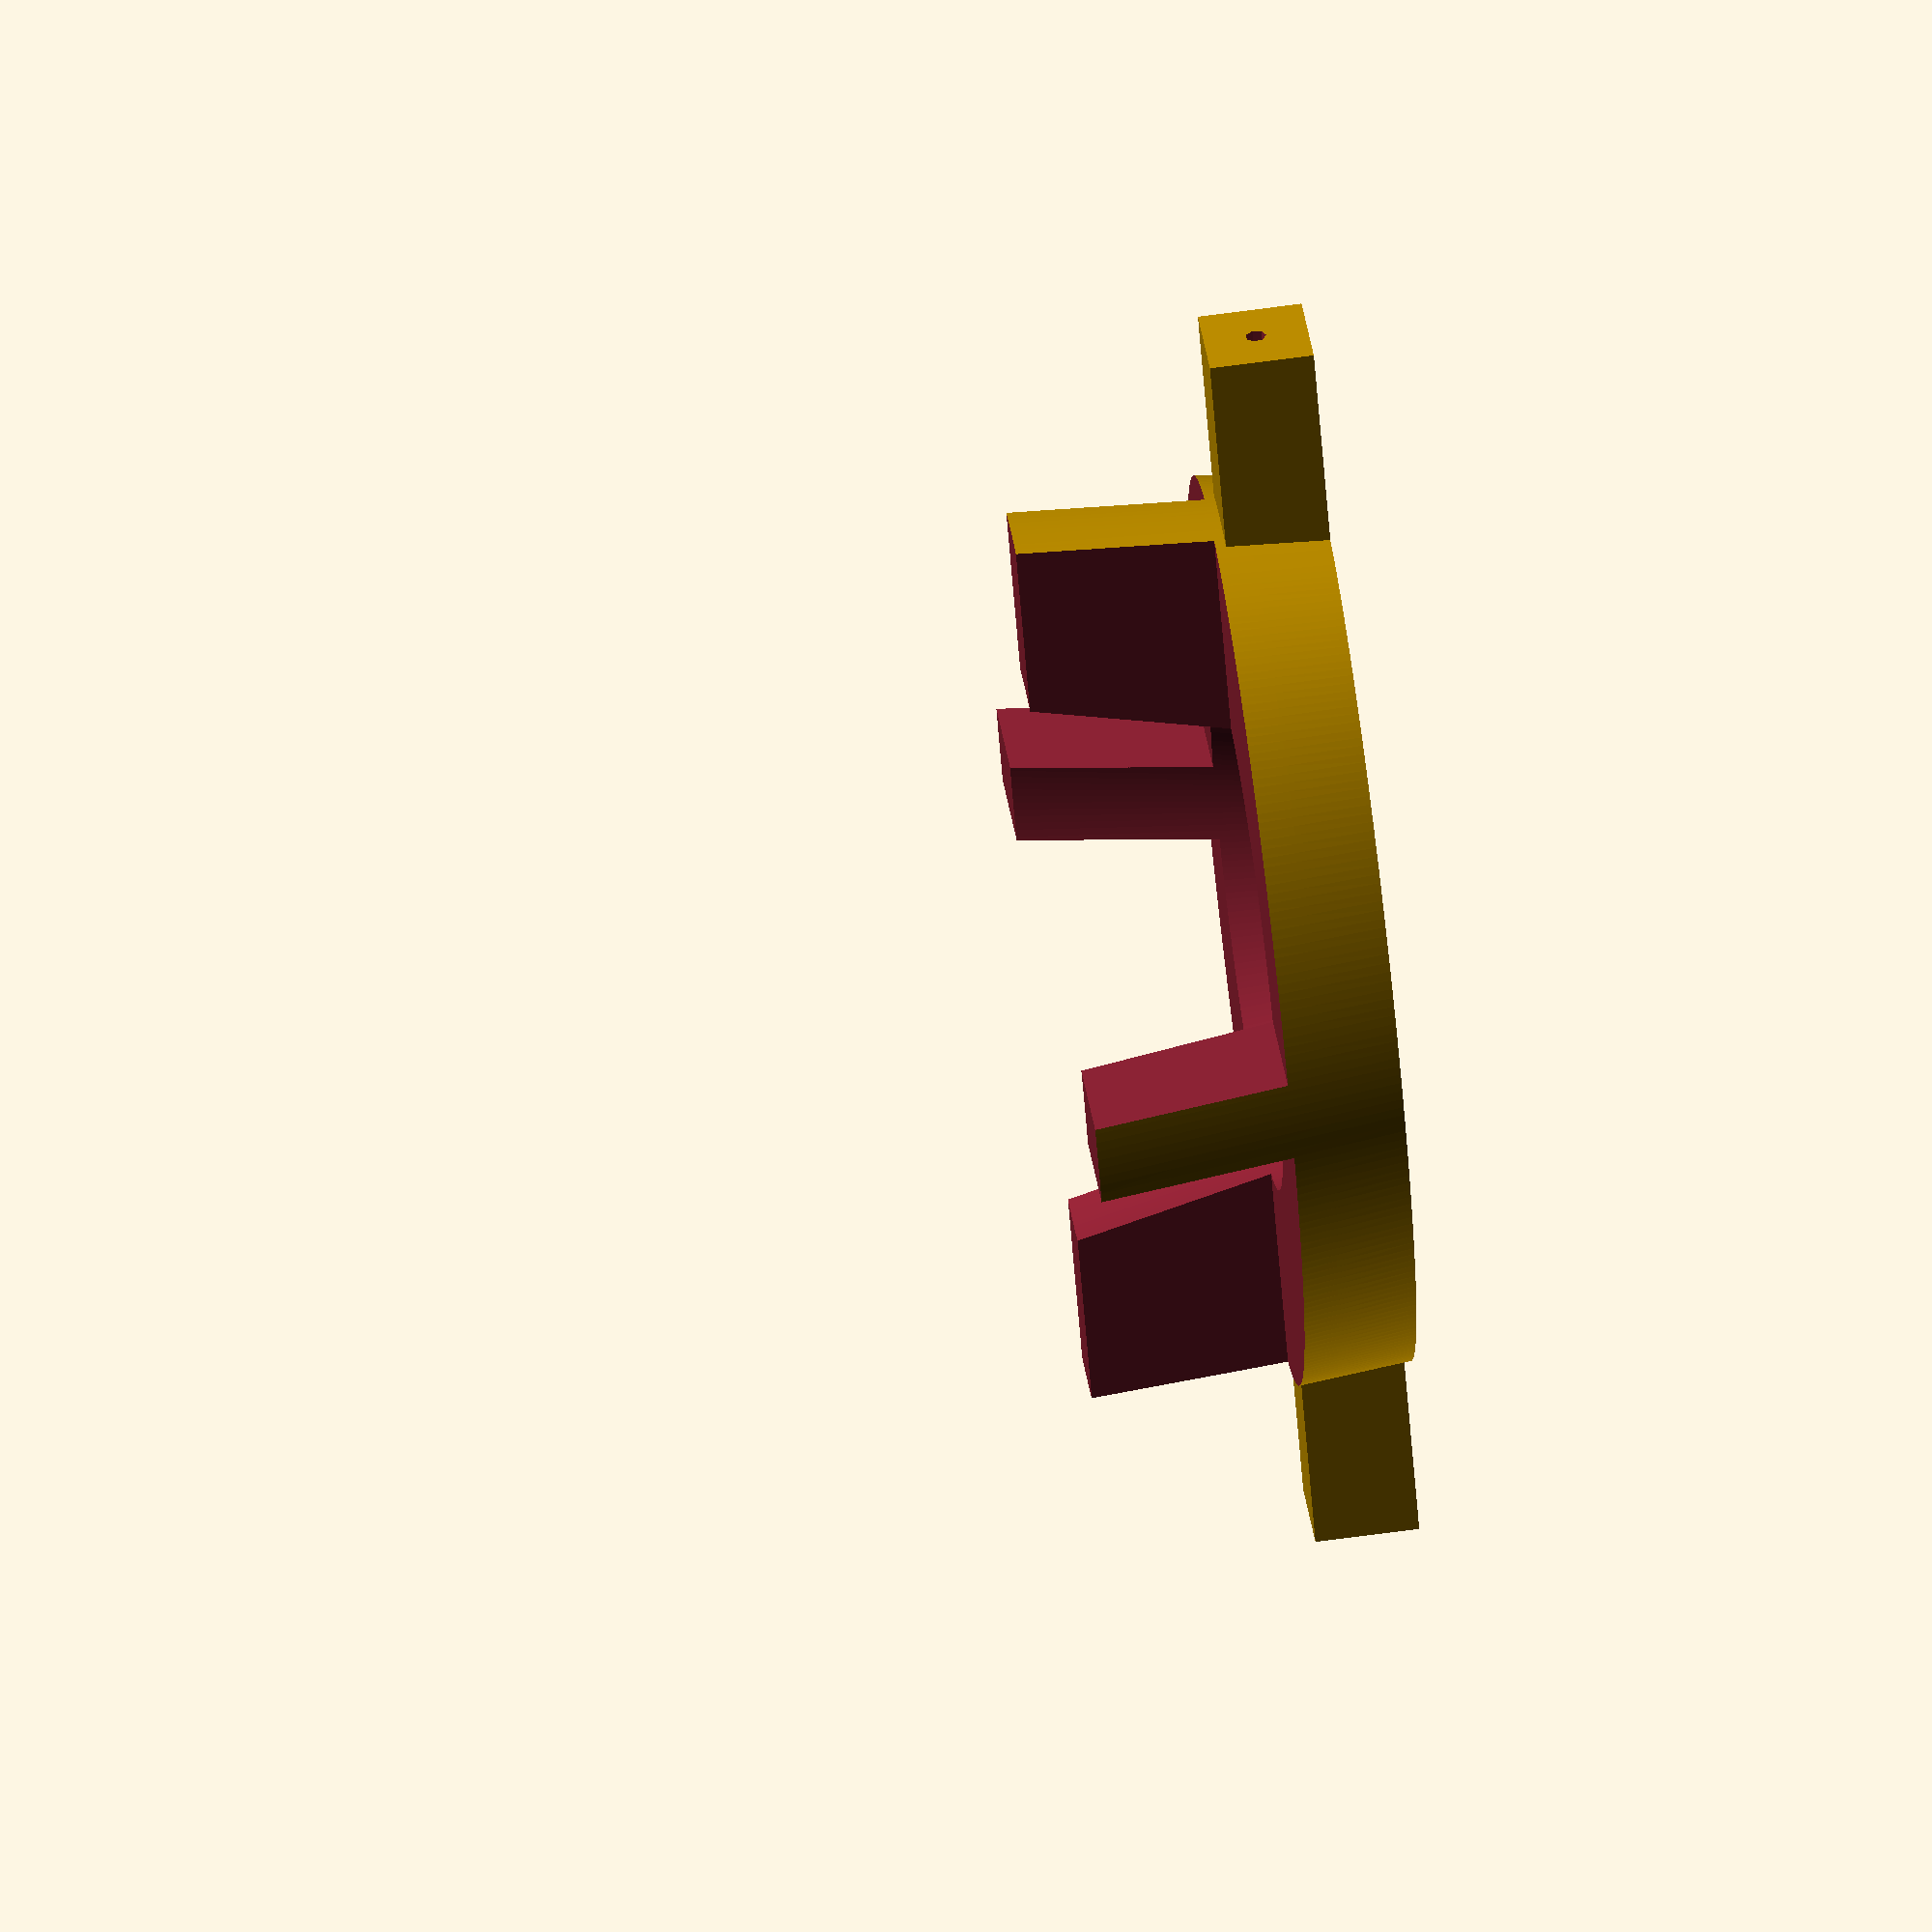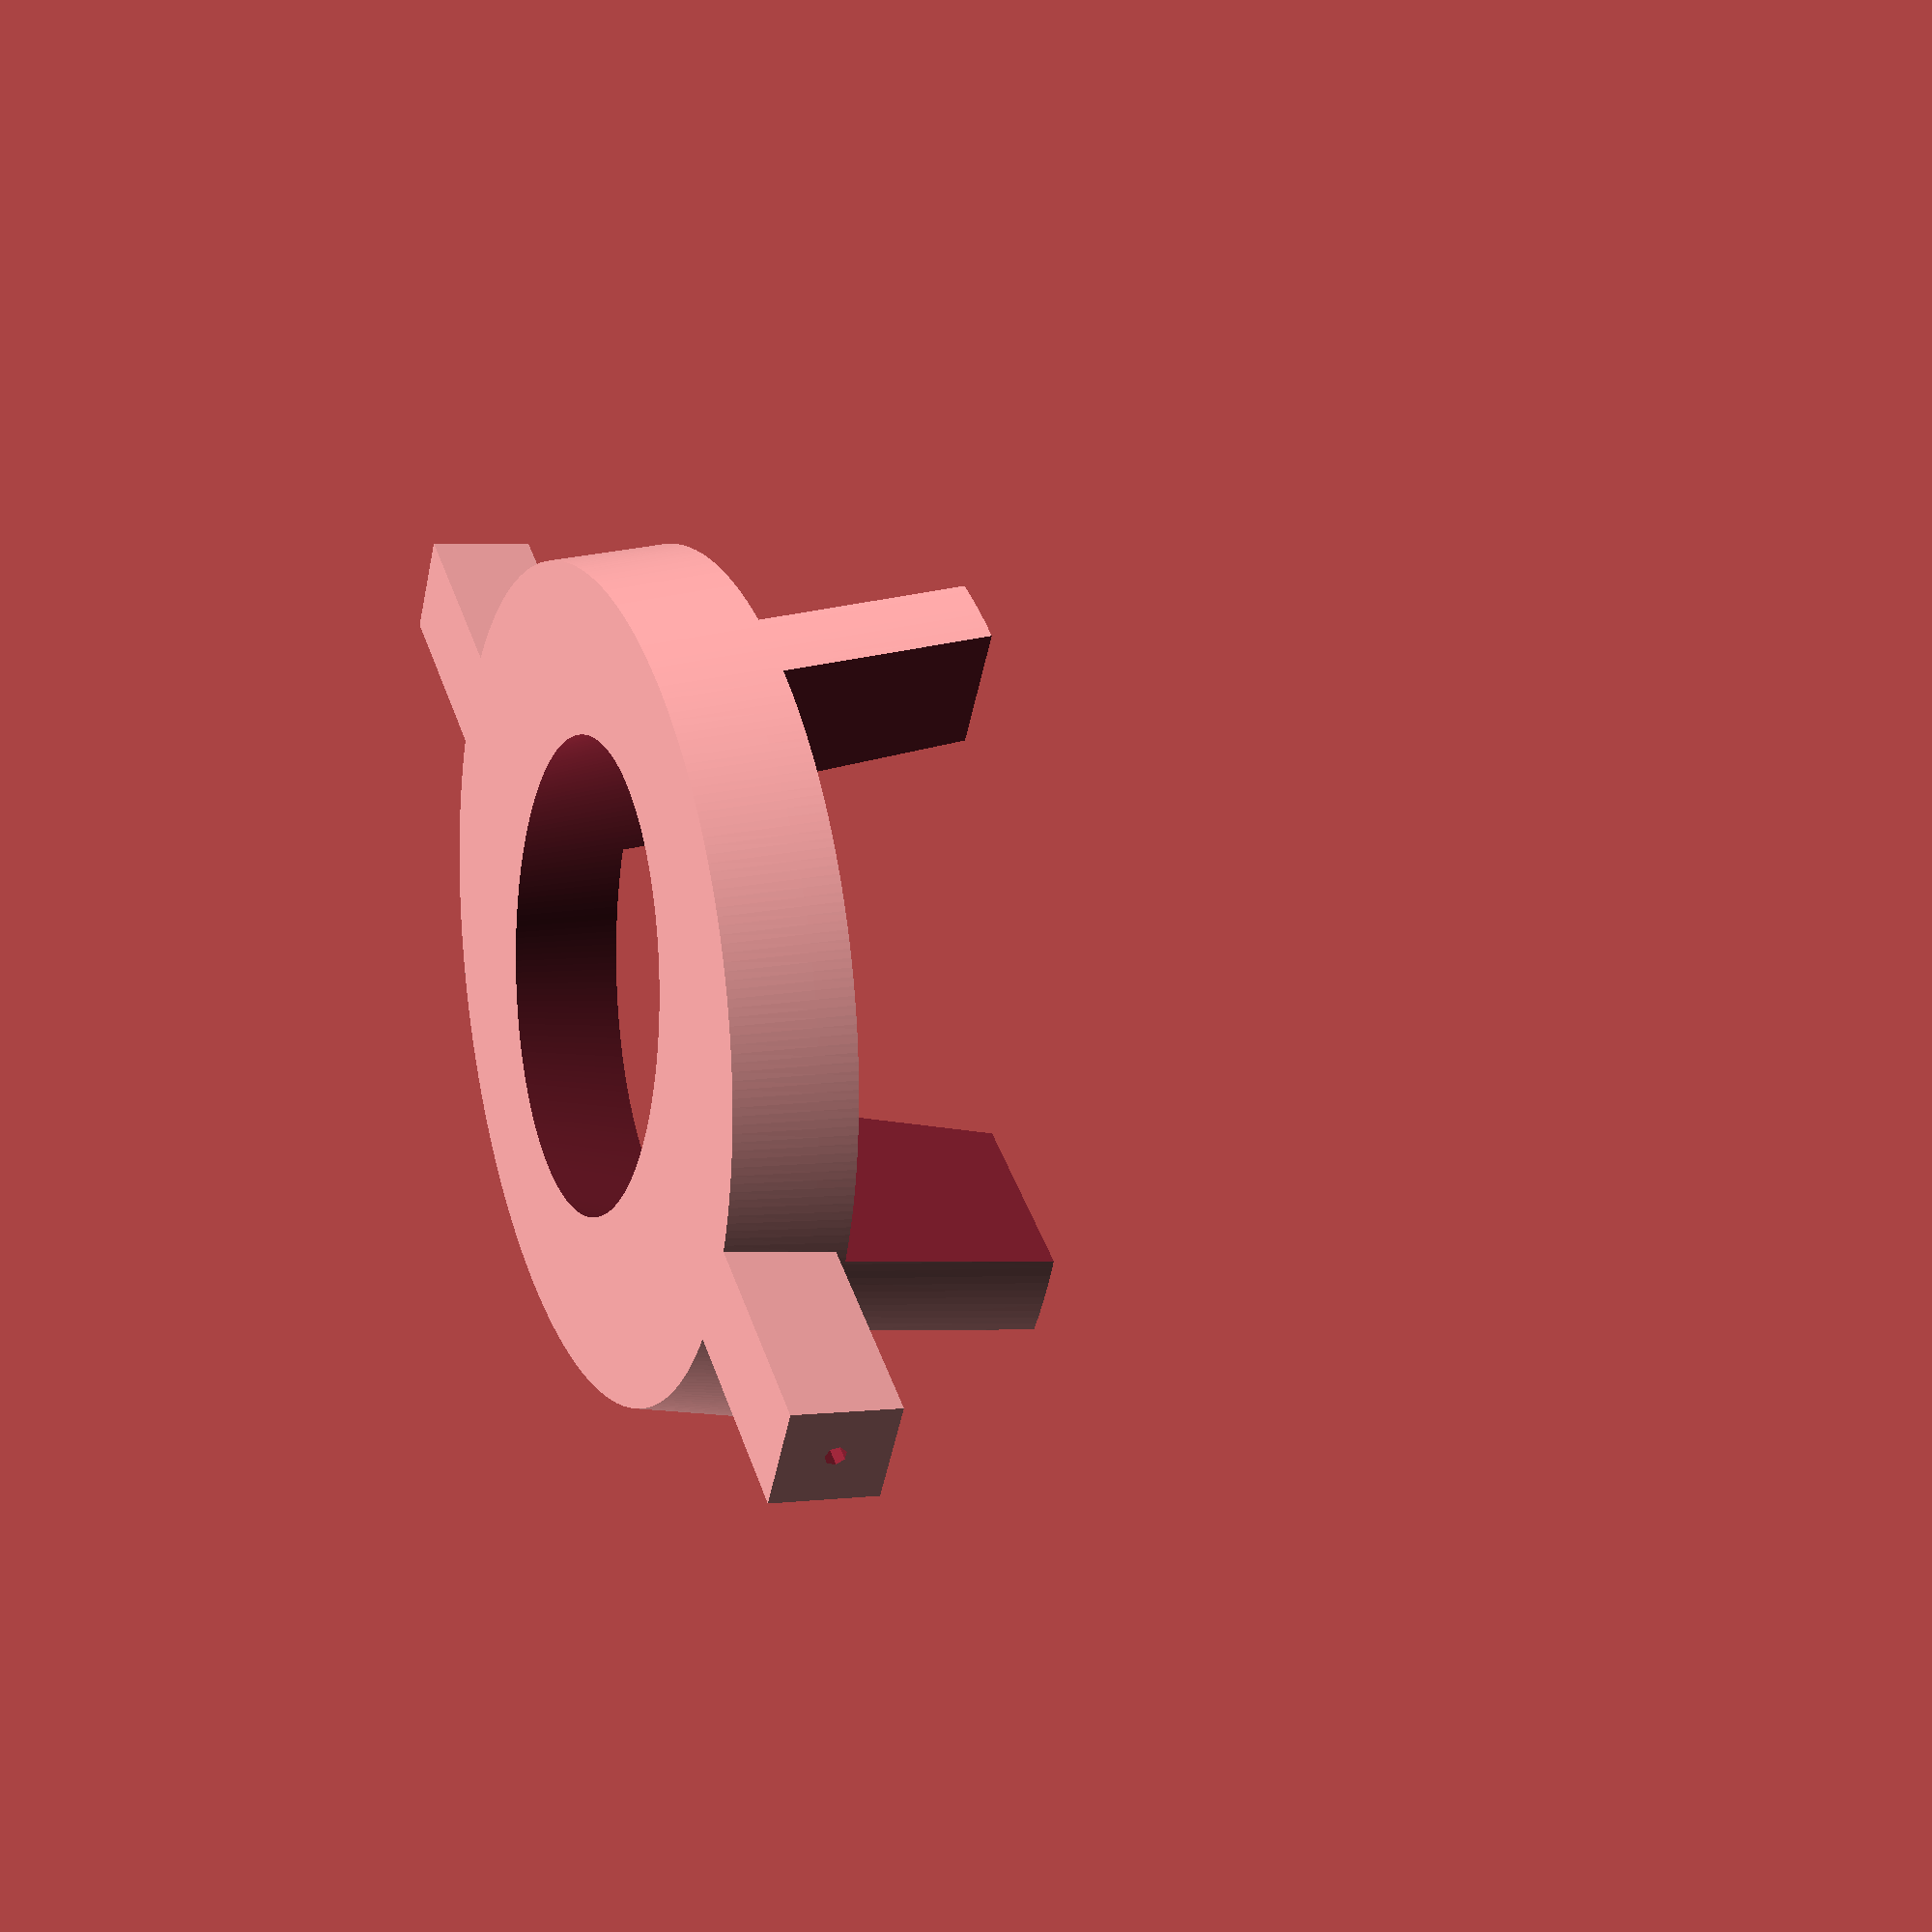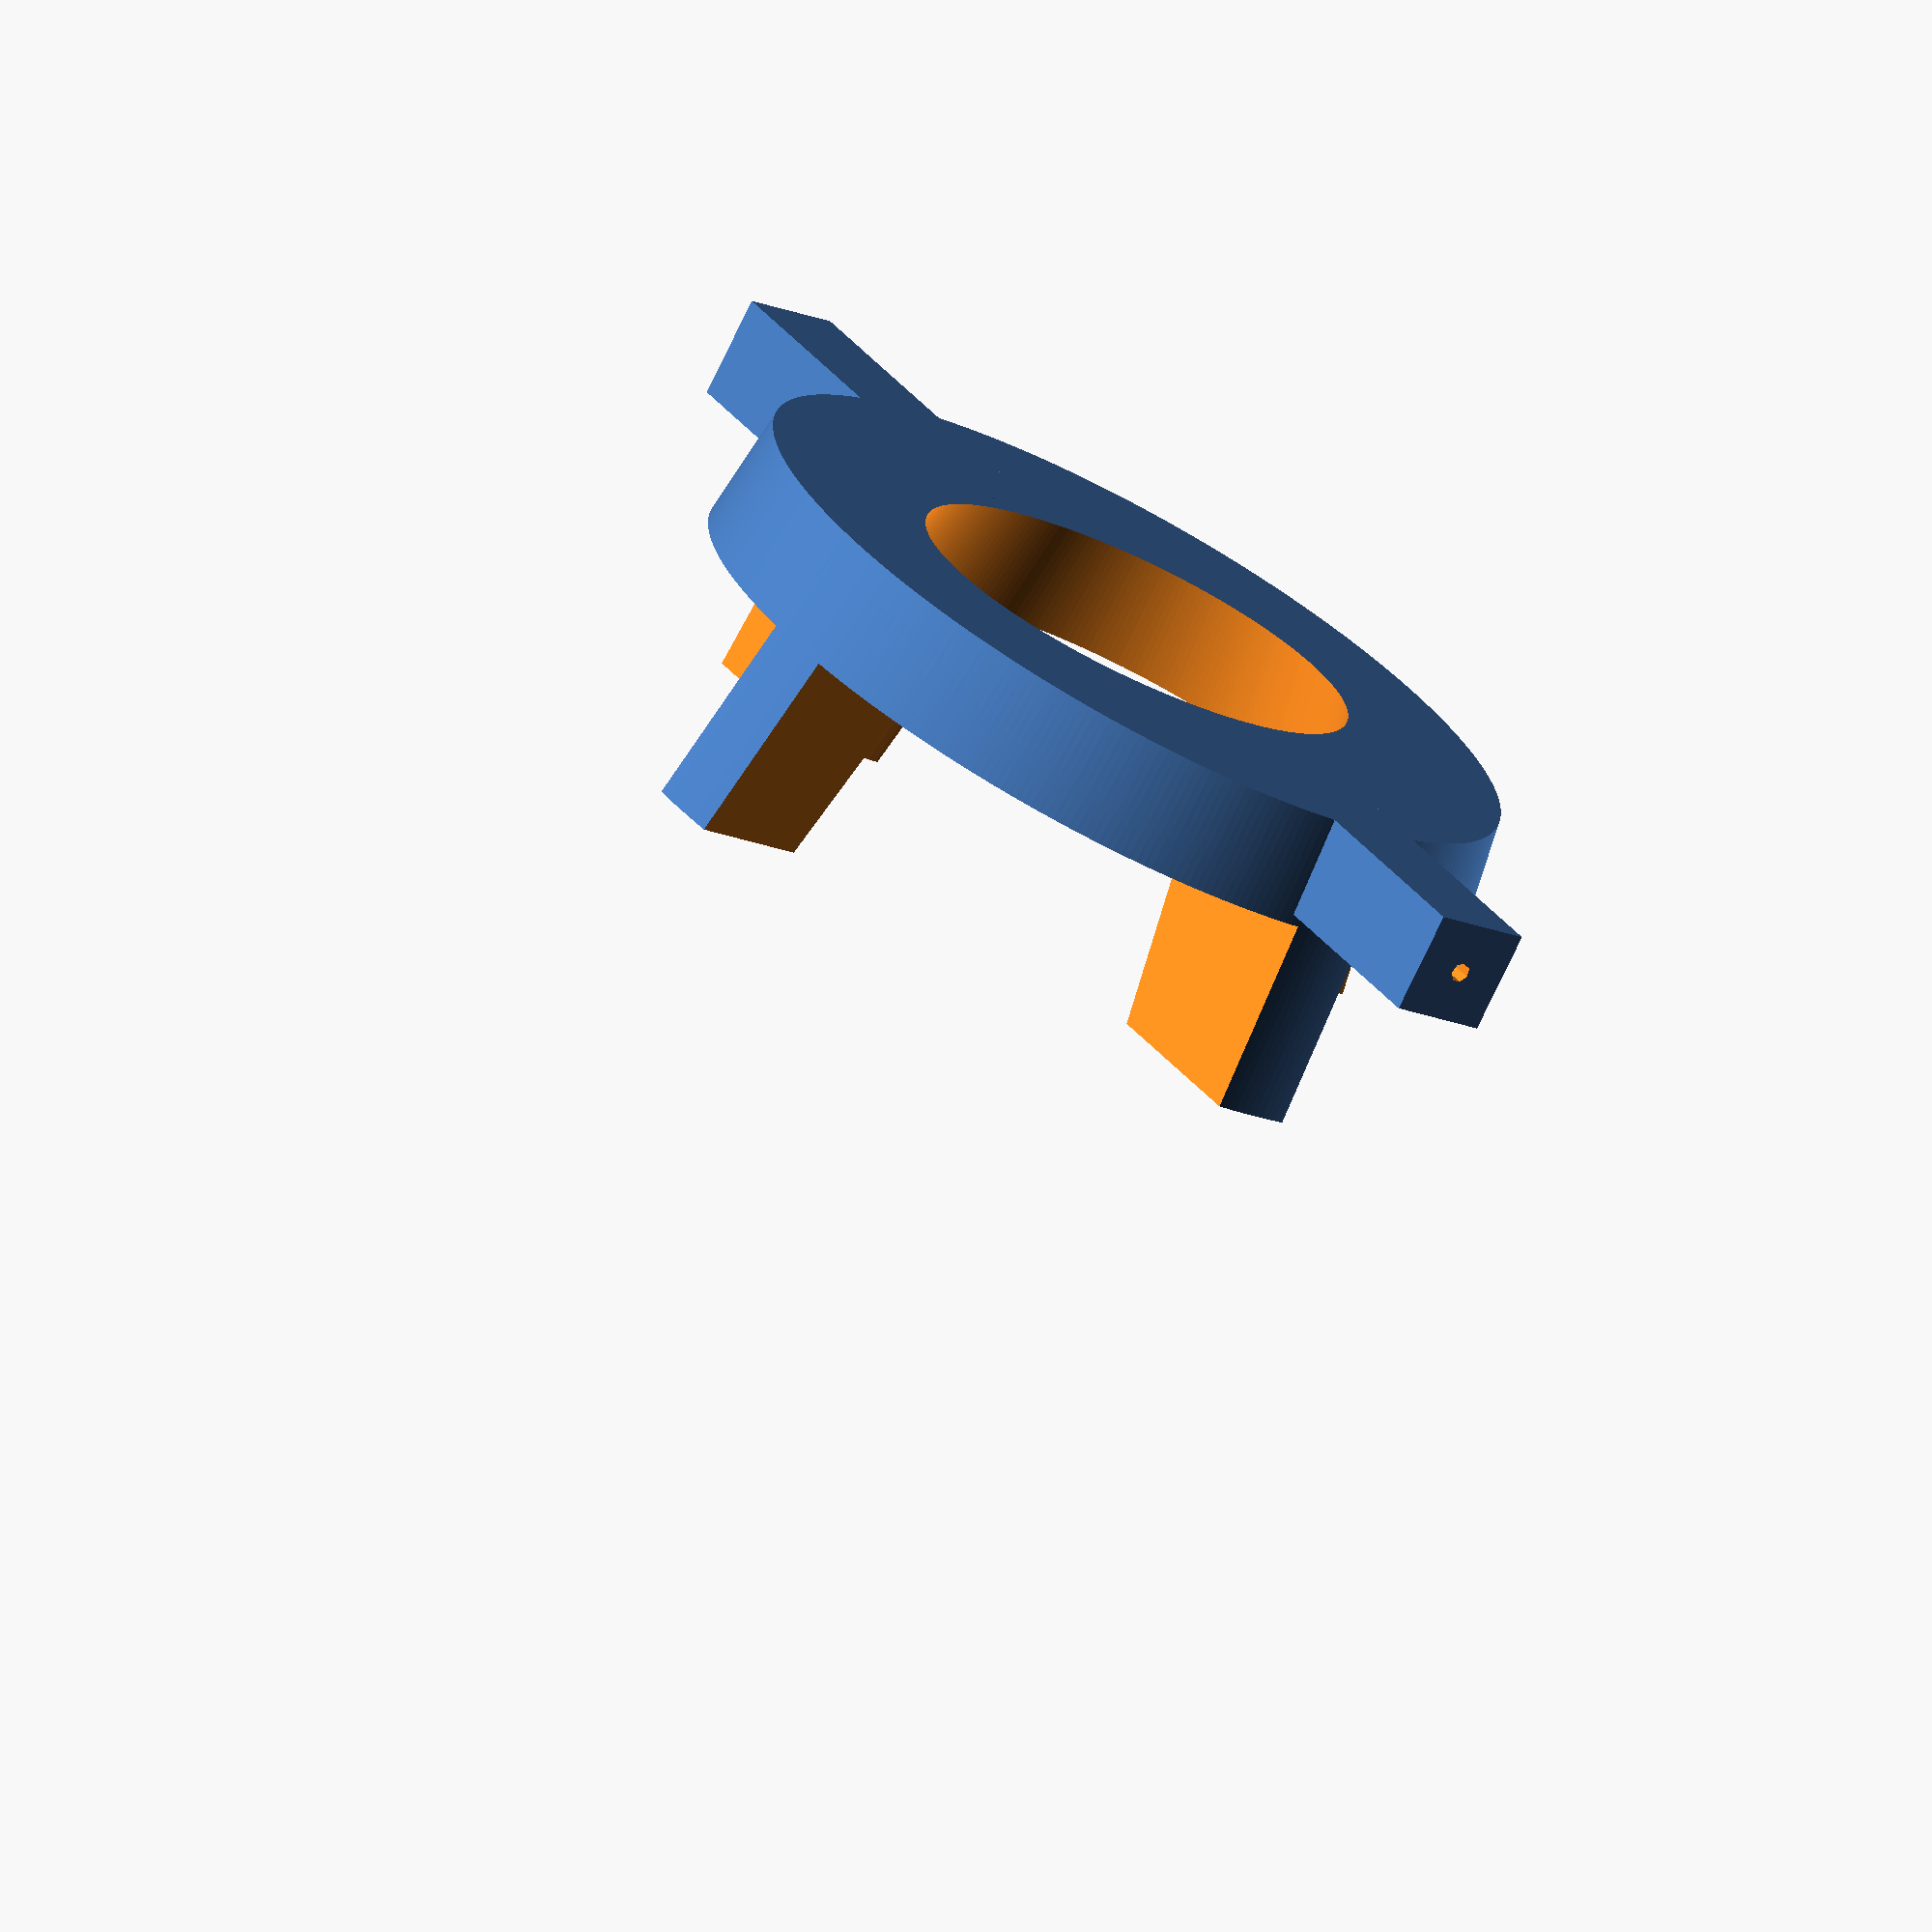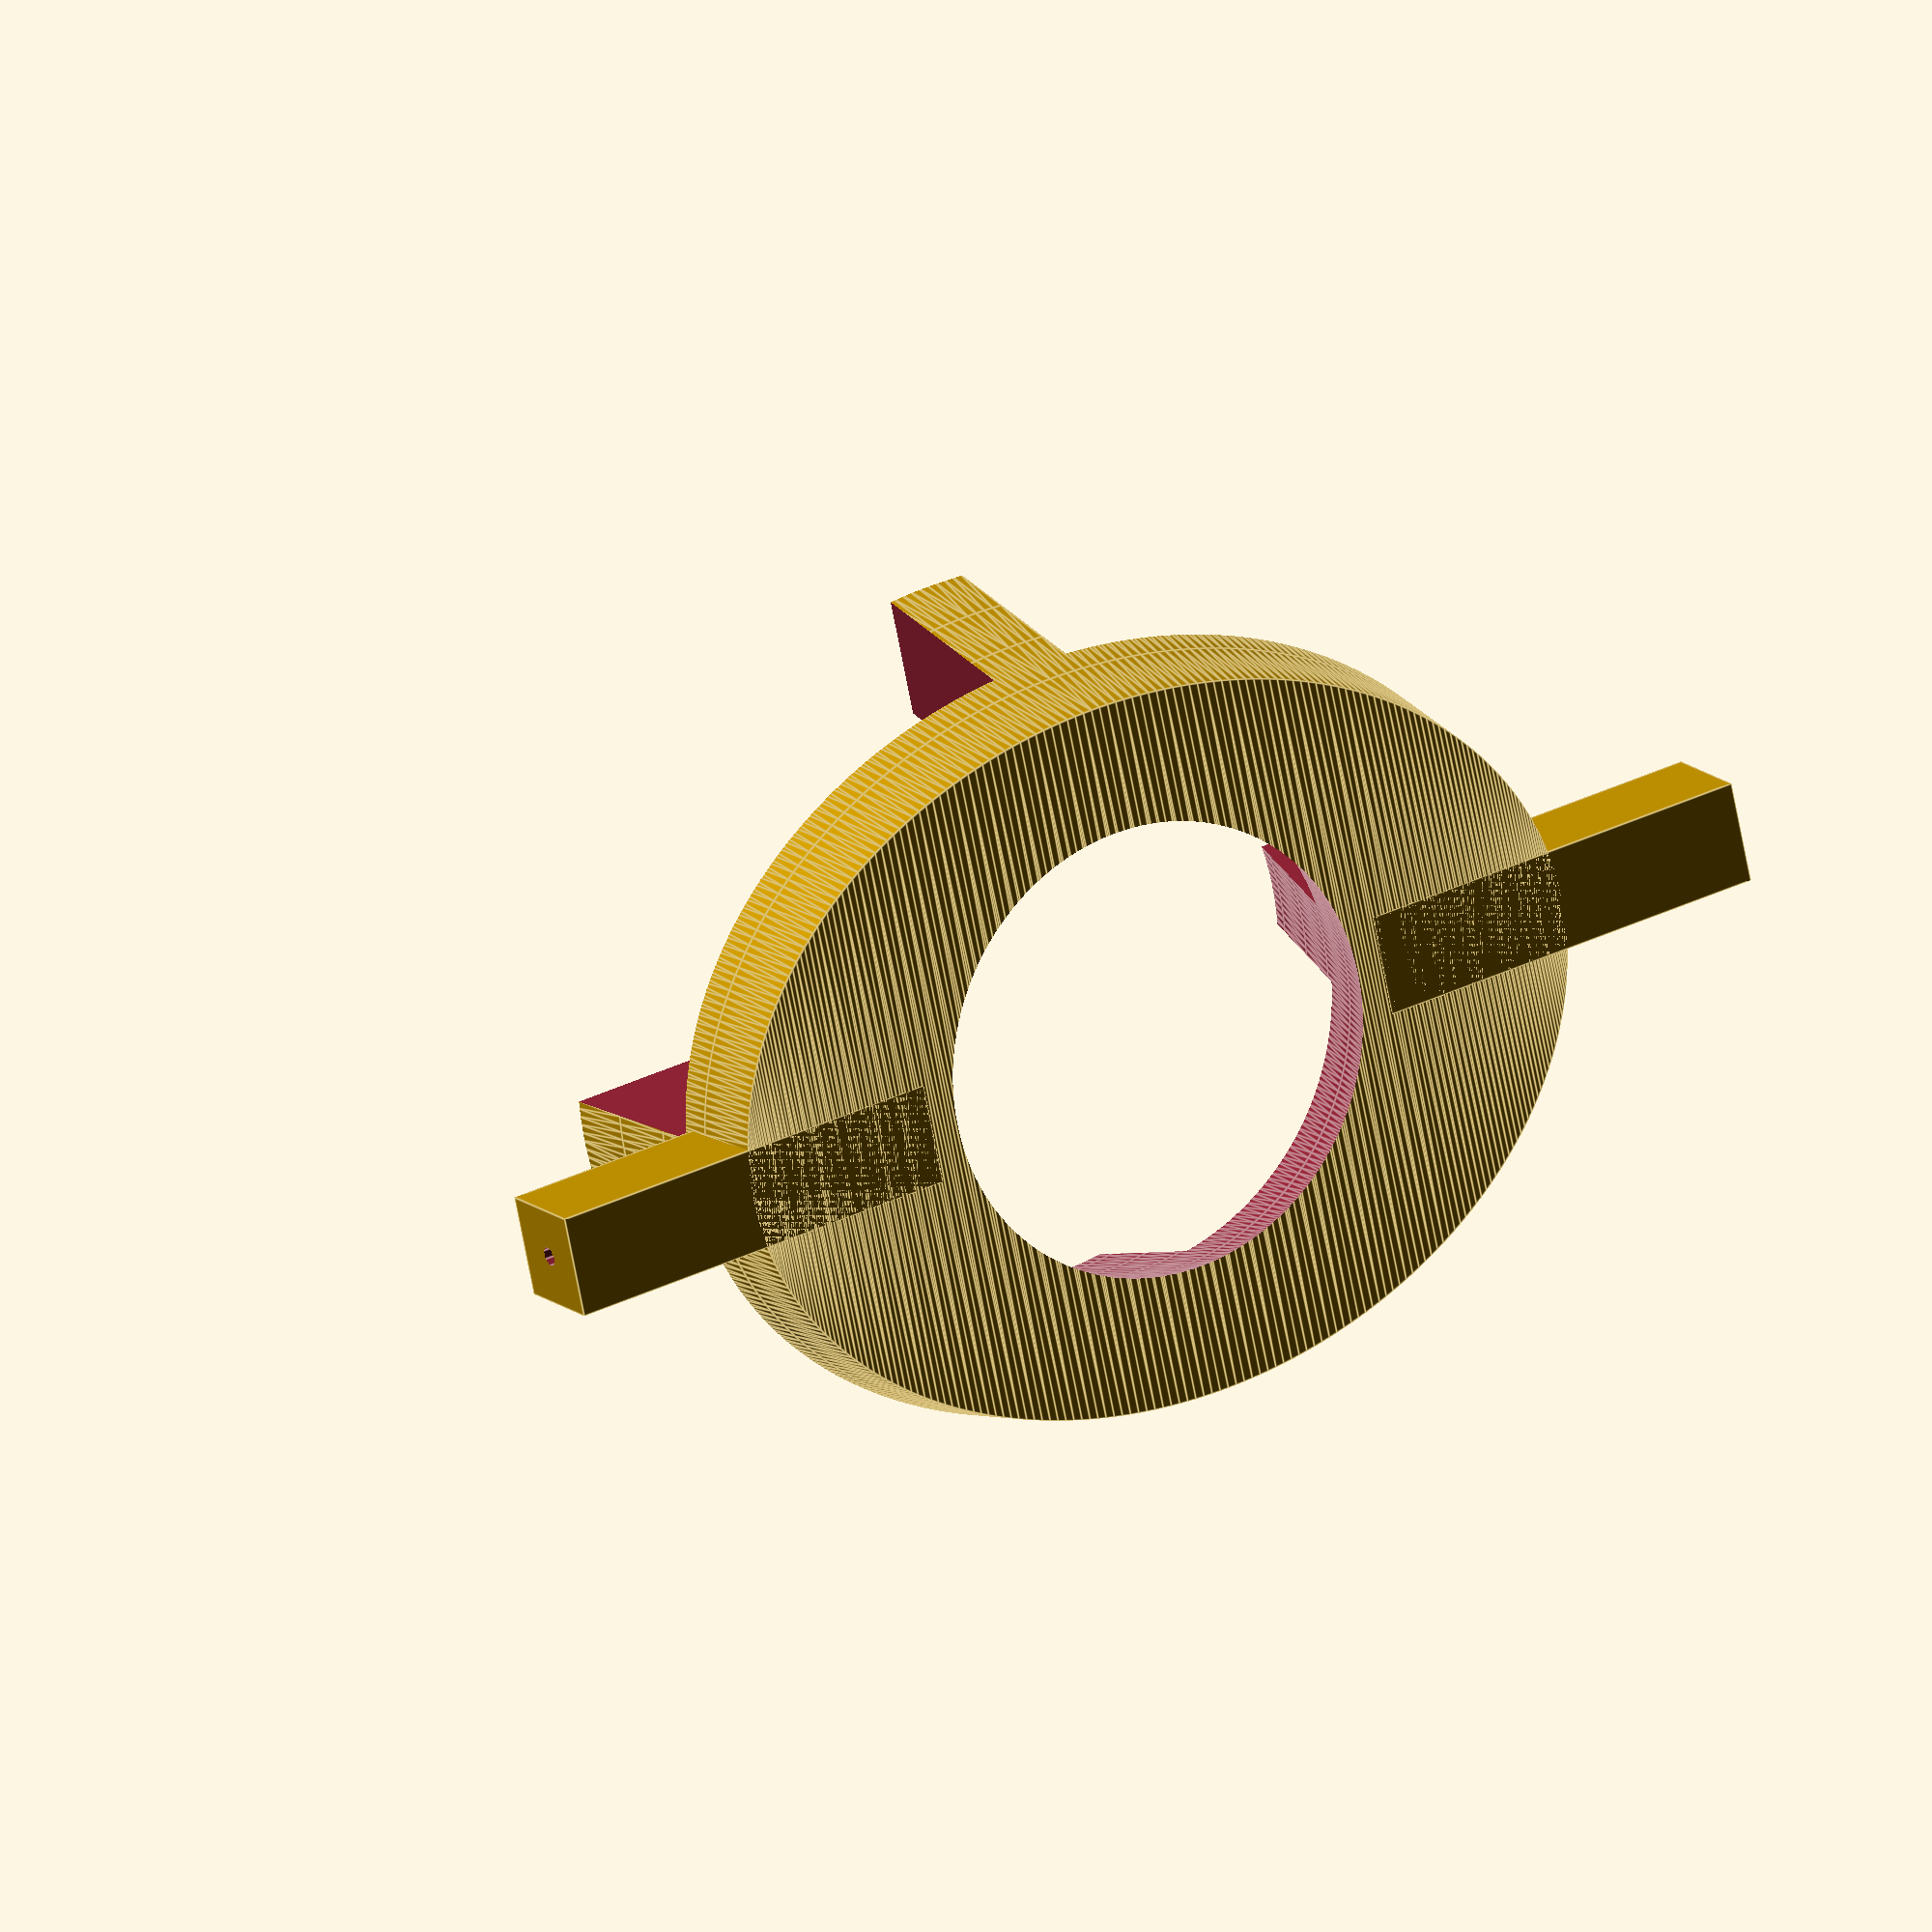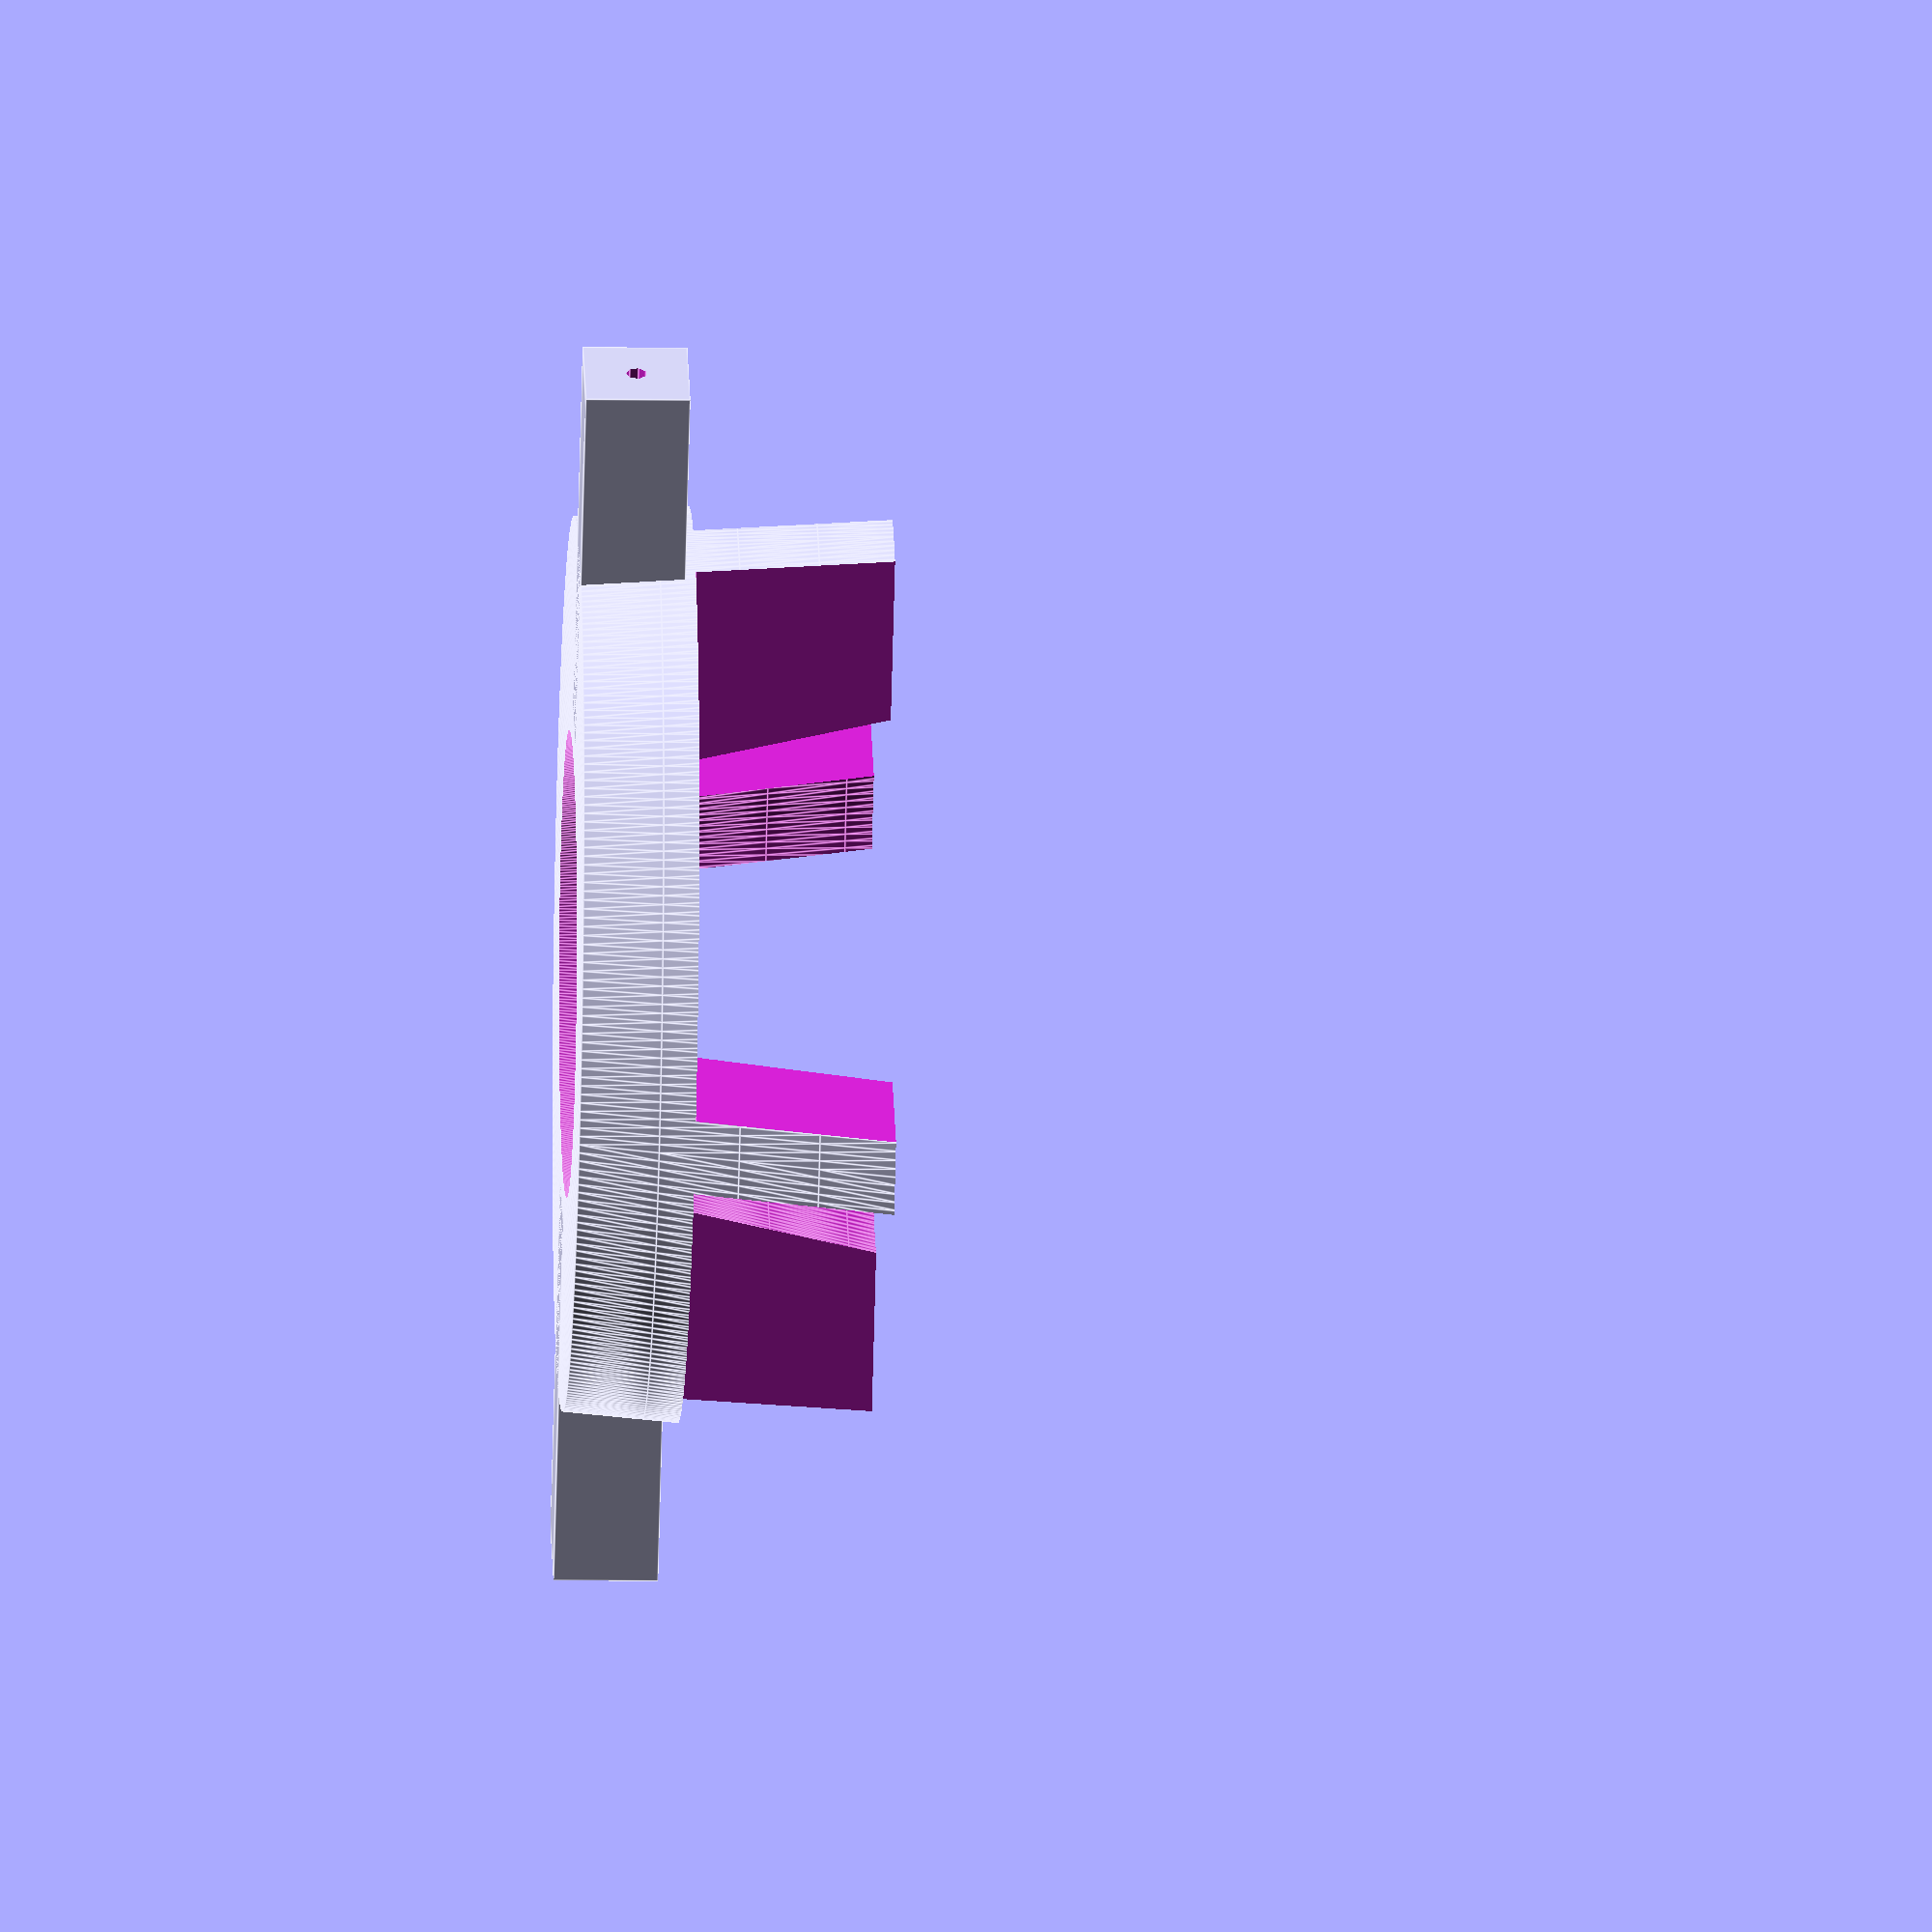
<openscad>

$fa=1;
$fs=1;


$height=76;
$twist=0;
$slices=10;
$top_to_bottom_multiplier = 0.54;

module cone() {
     linear_extrude(height = $height, twist = $twist, slices = $slices, scale=[0.9, 0.7]) {
        circle(r=50);
    }
}

module subtractables() {
    translate([0,0,3]) {
        // cylinder(r=23, h=$height+2);    
        linear_extrude(height = $height, twist = 0, slices = $slices, scale=[     $top_to_bottom_multiplier, $top_to_bottom_multiplier]) {
        circle(r=40);
        }
    }
}

module main_event() {
    difference() {
        union() {
            translate([0,0,$height]) {
                rotate([0,180,0]) {
                    difference() {
                        cone();
                        subtractables();
                        translate([0,0,-1]) {
                            cylinder(r=36, h=5);
                        }
                        for (i = [0 : 3]) {
                            rotate([0,0,90*i]) {
                                translate([4,4,-1]) {
                                    cube([50,50,$height-10]);
                                }
                            }
                        } 
                    }
                }
            }
            translate([25,-5,0]) {
                cube([40,10,10]);
            }
                translate([-65,-5,0]) {
                cube([40,10,10]);
            }
        }
        translate([60,0,5]) {
            rotate([0,90,0]) {
                cylinder(r=1, h=10);
            }
        }
        translate([-70,0,5]) {
            rotate([0,90,0]) {
                cylinder(r=1, h=10);
            }
        }
    }
}

difference () {
    main_event();
    translate([0,0,30]) {
       cylinder(r=100, 100);
    }
}

</openscad>
<views>
elev=116.2 azim=236.2 roll=98.0 proj=o view=solid
elev=356.2 azim=325.6 roll=248.3 proj=p view=wireframe
elev=254.6 azim=304.2 roll=25.4 proj=o view=wireframe
elev=166.1 azim=12.3 roll=28.8 proj=o view=edges
elev=8.3 azim=231.8 roll=267.8 proj=o view=edges
</views>
